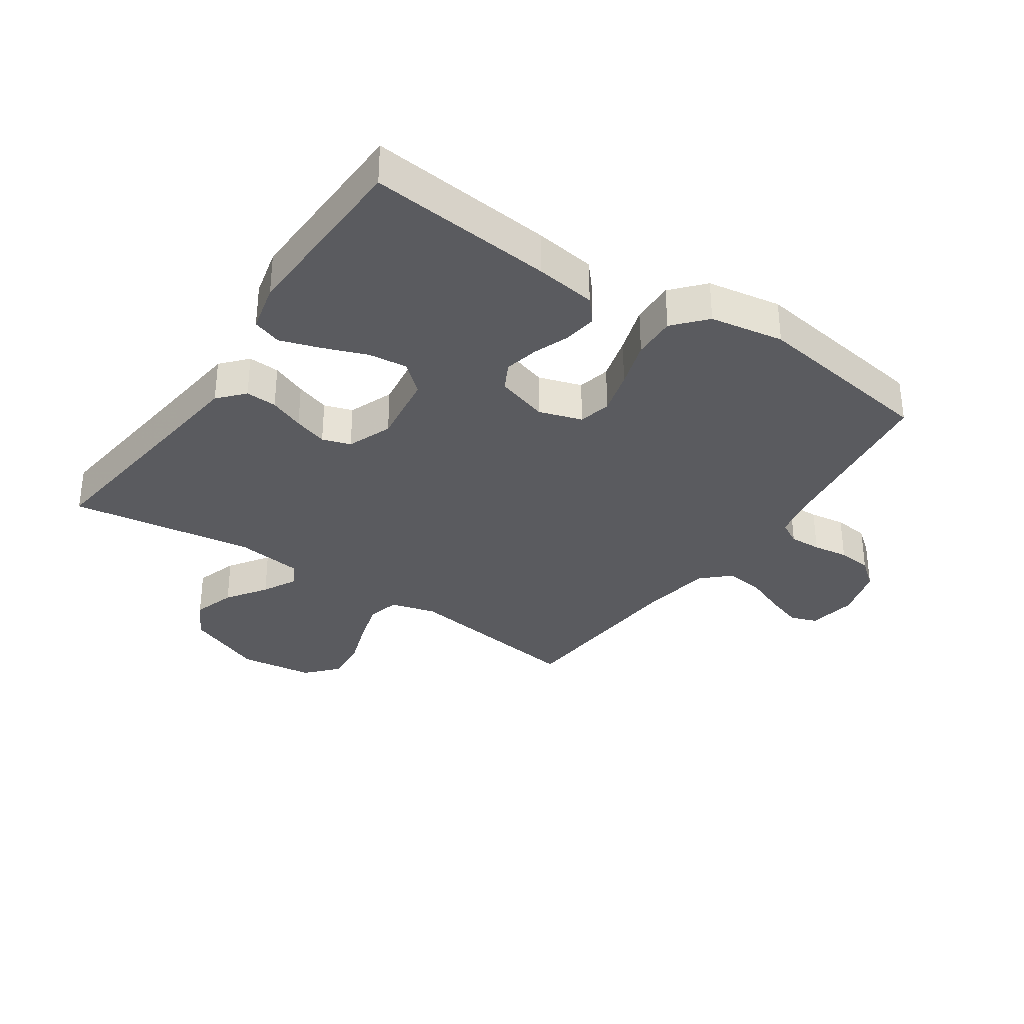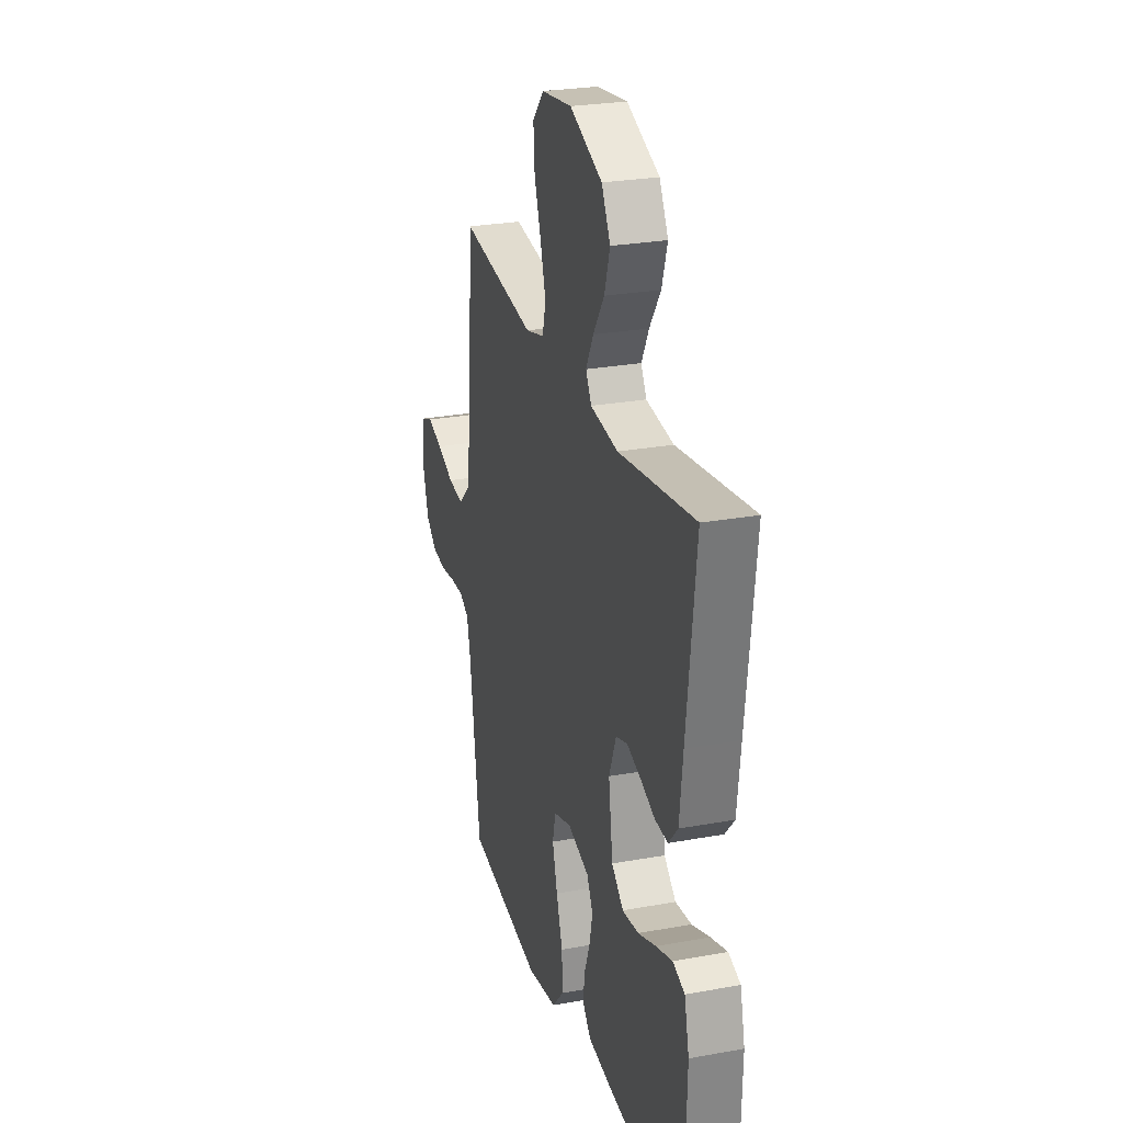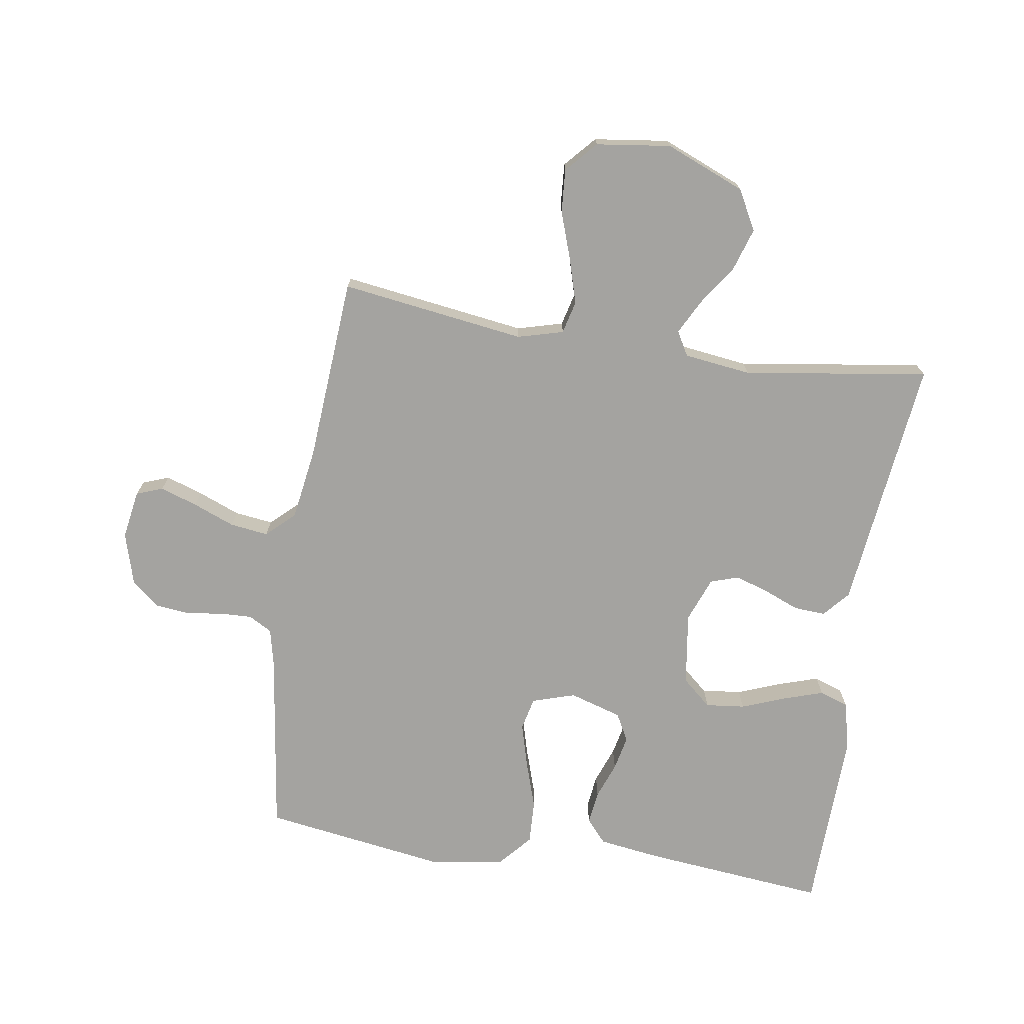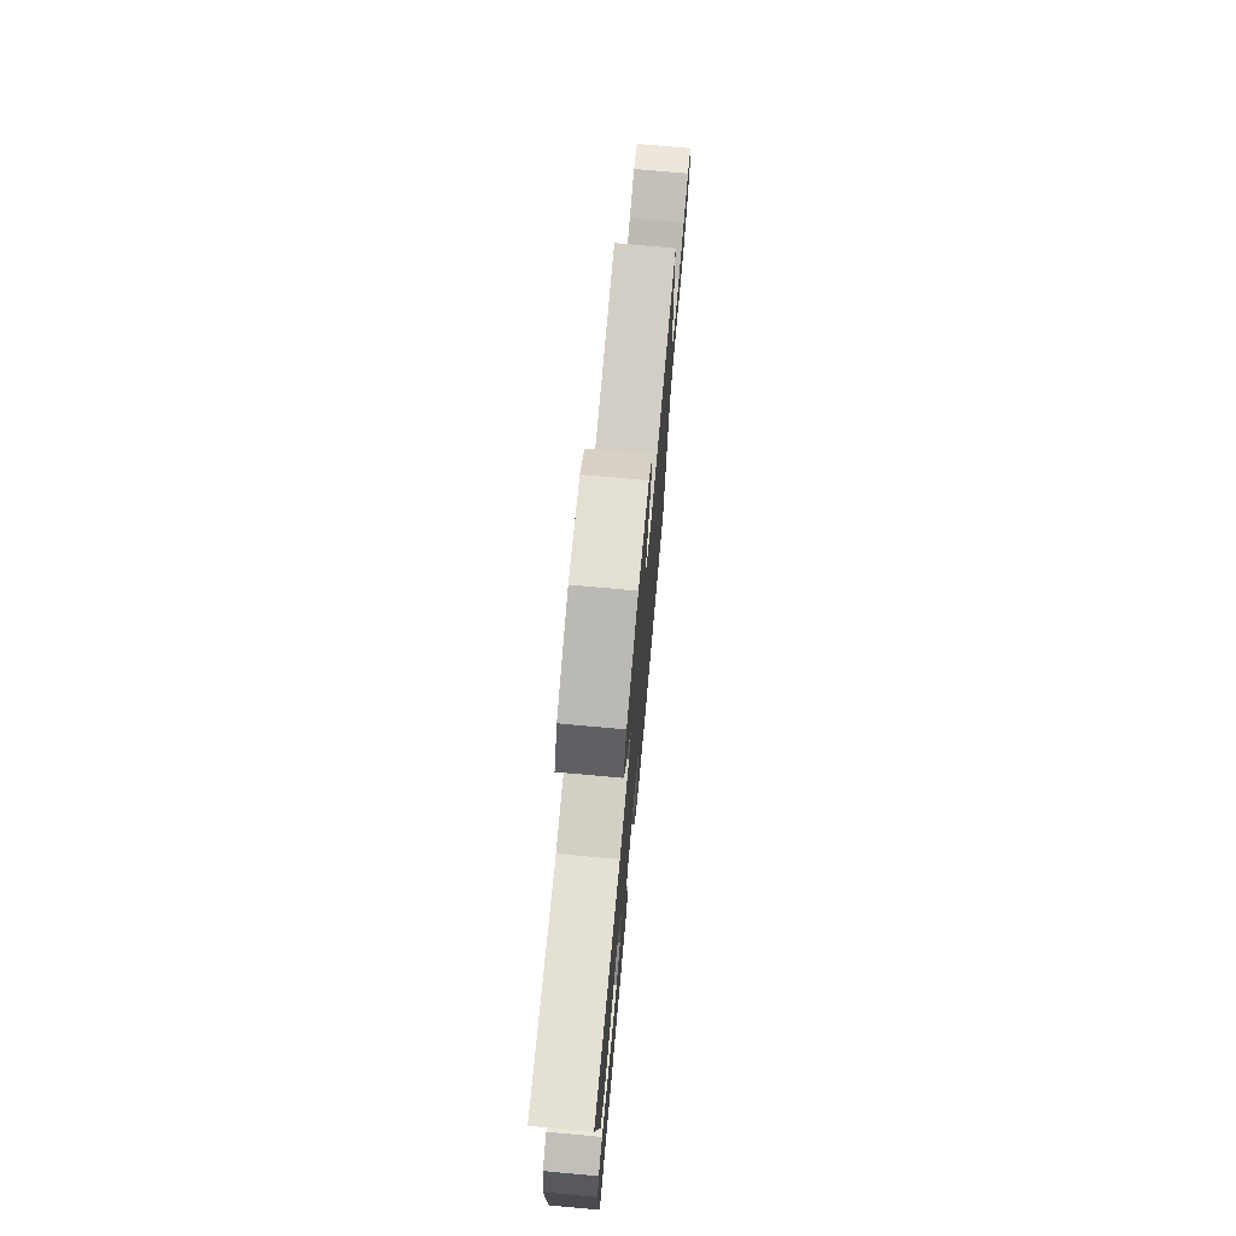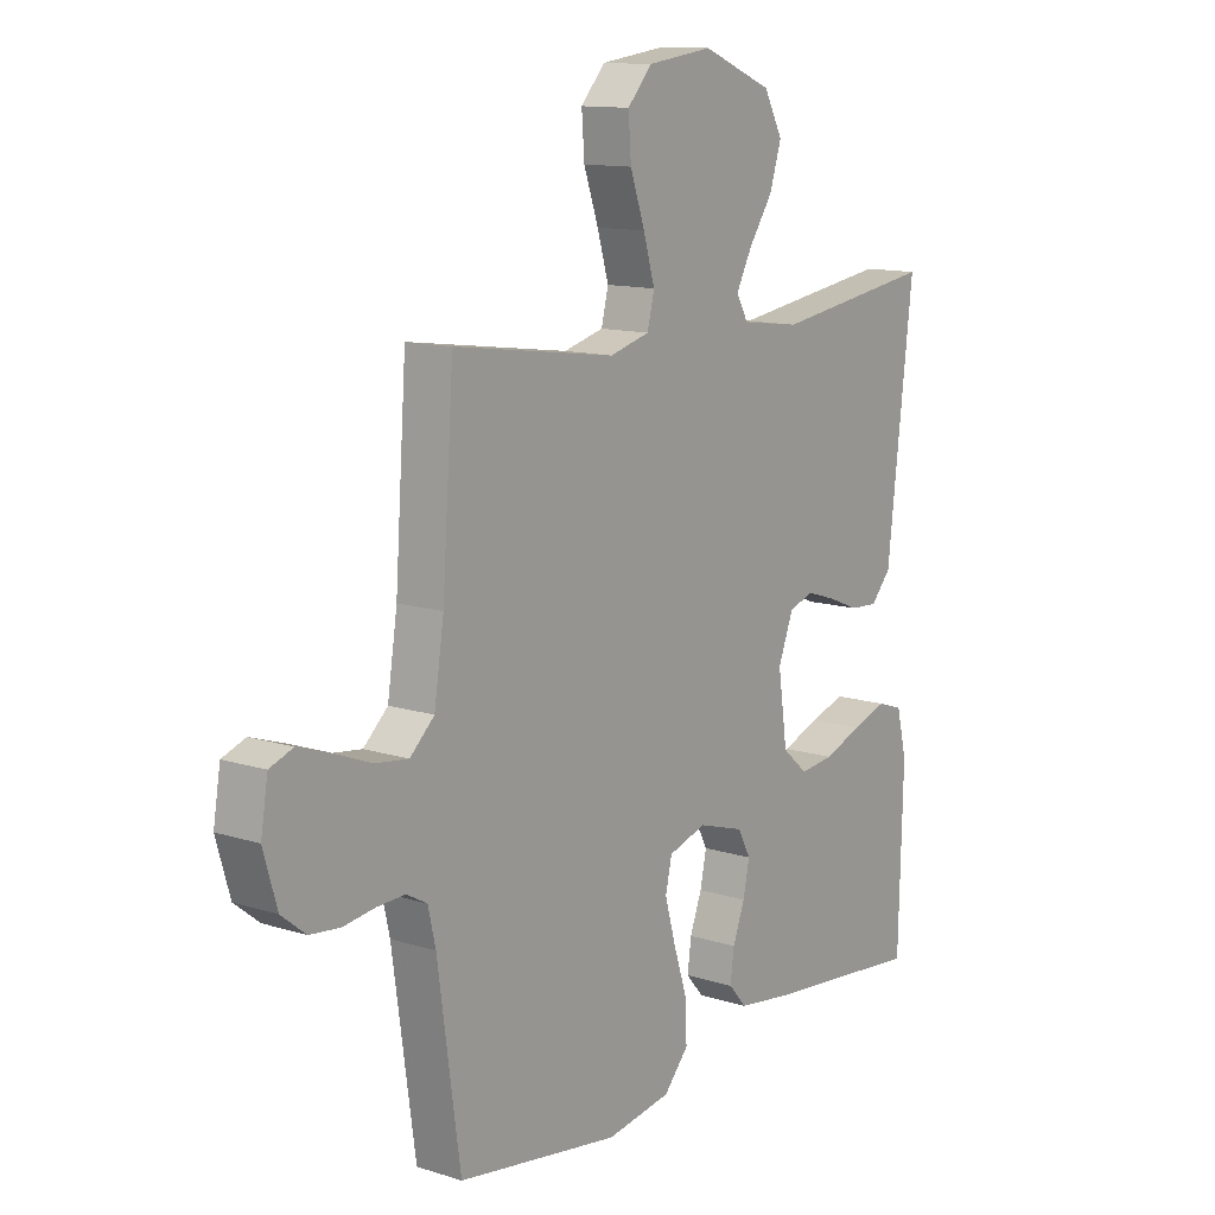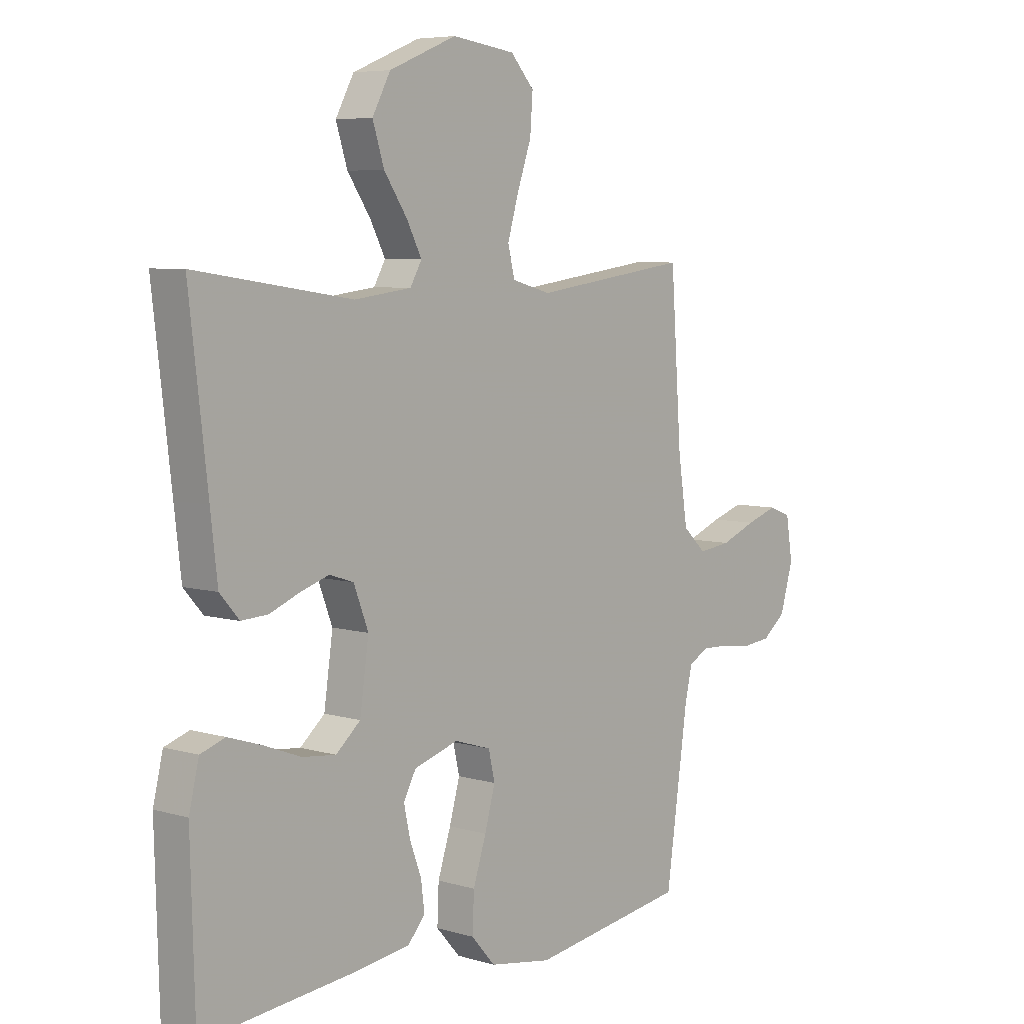
<metadata>
{"format":"obj","ext":"obj","renderer":"f3d","projection":"perspective","resolution":1024,"background":"white","views":[{"elev":-33.2,"azim":145.7,"up":"+Y"},{"elev":26.2,"azim":74.0,"up":"+Z"},{"elev":-73.0,"azim":-8.8,"up":"+Y"},{"elev":74.3,"azim":95.2,"up":"+Z"},{"elev":12.4,"azim":-53.4,"up":"+Z"},{"elev":6.3,"azim":131.2,"up":"+Z"}]}
</metadata>
<code>
v 0.5 0.07 0.5
v 0.465 0.07 0.2
v 0.452 0.07 0.086
v 0.415 0.07 0.044
v 0.364 0.07 0.047
v 0.307 0.07 0.07
v 0.252 0.07 0.088
v 0.206 0.07 0.073
v 0.178 0.07 0
v 0.195 0.07 -0.119
v 0.242 0.07 -0.16
v 0.306 0.07 -0.153
v 0.377 0.07 -0.126
v 0.442 0.07 -0.105
v 0.489 0.07 -0.121
v 0.508 0.07 -0.2
v 0.5 0.07 -0.5
v 0.2 0.07 -0.47
v 0.101 0.07 -0.456
v 0.068 0.07 -0.418
v 0.075 0.07 -0.364
v 0.097 0.07 -0.305
v 0.109 0.07 -0.249
v 0.085 0.07 -0.204
v 0 0.07 -0.178
v -0.07 0.07 -0.2
v -0.082 0.07 -0.253
v -0.062 0.07 -0.325
v -0.037 0.07 -0.402
v -0.034 0.07 -0.473
v -0.08 0.07 -0.525
v -0.2 0.07 -0.545
v -0.5 0.07 -0.5
v -0.542 0.07 -0.2
v -0.556 0.07 -0.139
v -0.594 0.07 -0.118
v -0.646 0.07 -0.12
v -0.704 0.07 -0.128
v -0.76 0.07 -0.122
v -0.805 0.07 -0.086
v -0.83 0.07 0
v -0.817 0.07 0.079
v -0.774 0.07 0.095
v -0.714 0.07 0.075
v -0.646 0.07 0.048
v -0.584 0.07 0.04
v -0.539 0.07 0.082
v -0.521 0.07 0.2
v -0.5 0.07 0.5
v -0.2 0.07 0.458
v -0.126 0.07 0.478
v -0.113 0.07 0.531
v -0.134 0.07 0.603
v -0.161 0.07 0.681
v -0.166 0.07 0.751
v -0.121 0.07 0.801
v 0 0.07 0.817
v 0.129 0.07 0.764
v 0.164 0.07 0.699
v 0.142 0.07 0.63
v 0.098 0.07 0.565
v 0.069 0.07 0.509
v 0.091 0.07 0.47
v 0.2 0.07 0.456
v 0.5 0 0.5
v 0.465 0 0.2
v 0.452 0 0.086
v 0.415 0 0.044
v 0.364 0 0.047
v 0.307 0 0.07
v 0.252 0 0.088
v 0.206 0 0.073
v 0.178 0 0
v 0.195 0 -0.119
v 0.242 0 -0.16
v 0.306 0 -0.153
v 0.377 0 -0.126
v 0.442 0 -0.105
v 0.489 0 -0.121
v 0.508 0 -0.2
v 0.5 0 -0.5
v 0.2 0 -0.47
v 0.101 0 -0.456
v 0.068 0 -0.418
v 0.075 0 -0.364
v 0.097 0 -0.305
v 0.109 0 -0.249
v 0.085 0 -0.204
v 0 0 -0.178
v -0.07 0 -0.2
v -0.082 0 -0.253
v -0.062 0 -0.325
v -0.037 0 -0.402
v -0.034 0 -0.473
v -0.08 0 -0.525
v -0.2 0 -0.545
v -0.5 0 -0.5
v -0.542 0 -0.2
v -0.556 0 -0.139
v -0.594 0 -0.118
v -0.646 0 -0.12
v -0.704 0 -0.128
v -0.76 0 -0.122
v -0.805 0 -0.086
v -0.83 0 0
v -0.817 0 0.079
v -0.774 0 0.095
v -0.714 0 0.075
v -0.646 0 0.048
v -0.584 0 0.04
v -0.539 0 0.082
v -0.521 0 0.2
v -0.5 0 0.5
v -0.2 0 0.458
v -0.126 0 0.478
v -0.113 0 0.531
v -0.134 0 0.603
v -0.161 0 0.681
v -0.166 0 0.751
v -0.121 0 0.801
v 0 0 0.817
v 0.129 0 0.764
v 0.164 0 0.699
v 0.142 0 0.63
v 0.098 0 0.565
v 0.069 0 0.509
v 0.091 0 0.47
v 0.2 0 0.456
f 59 60 61
f 58 59 61
f 57 58 61
f 56 57 61
f 55 56 61
f 54 55 61
f 53 54 61
f 52 53 61 62
f 51 52 62 63
f 48 49 50
f 51 63 64
f 50 51 64
f 48 50 64
f 47 48 64
f 43 44 45
f 42 43 45
f 41 42 45
f 40 41 45
f 39 40 45
f 38 39 45
f 37 38 45
f 36 37 45 46
f 64 1 2
f 47 64 2
f 46 47 2
f 36 46 2
f 35 36 2
f 32 33 34
f 31 32 34
f 30 31 34
f 29 30 34
f 28 29 34
f 20 21 22
f 19 20 22
f 18 19 22
f 17 18 22
f 16 17 22
f 15 16 22
f 14 15 22
f 13 14 22
f 12 13 22
f 11 12 22 23
f 10 11 23 24
f 4 5 6
f 3 4 6
f 2 3 6
f 2 6 7
f 35 2 7 8
f 27 28 34 35
f 26 27 35
f 35 8 9
f 26 35 9
f 25 26 9
f 9 10 24 25
f 125 124 123
f 125 123 122
f 125 122 121
f 125 121 120
f 125 120 119
f 125 119 118
f 125 118 117
f 126 125 117 116
f 127 126 116 115
f 114 113 112
f 128 127 115
f 128 115 114
f 128 114 112
f 128 112 111
f 109 108 107
f 109 107 106
f 109 106 105
f 109 105 104
f 109 104 103
f 109 103 102
f 109 102 101
f 110 109 101 100
f 66 65 128
f 66 128 111
f 66 111 110
f 66 110 100
f 66 100 99
f 98 97 96
f 98 96 95
f 98 95 94
f 98 94 93
f 98 93 92
f 86 85 84
f 86 84 83
f 86 83 82
f 86 82 81
f 86 81 80
f 86 80 79
f 86 79 78
f 86 78 77
f 86 77 76
f 87 86 76 75
f 88 87 75 74
f 70 69 68
f 70 68 67
f 70 67 66
f 71 70 66
f 72 71 66 99
f 99 98 92 91
f 99 91 90
f 73 72 99
f 73 99 90
f 73 90 89
f 89 88 74 73
f 1 65 66 2
f 2 66 67 3
f 3 67 68 4
f 4 68 69 5
f 5 69 70 6
f 6 70 71 7
f 7 71 72 8
f 8 72 73 9
f 9 73 74 10
f 10 74 75 11
f 11 75 76 12
f 12 76 77 13
f 13 77 78 14
f 14 78 79 15
f 15 79 80 16
f 16 80 81 17
f 17 81 82 18
f 18 82 83 19
f 19 83 84 20
f 20 84 85 21
f 21 85 86 22
f 22 86 87 23
f 23 87 88 24
f 24 88 89 25
f 25 89 90 26
f 26 90 91 27
f 27 91 92 28
f 28 92 93 29
f 29 93 94 30
f 30 94 95 31
f 31 95 96 32
f 32 96 97 33
f 33 97 98 34
f 34 98 99 35
f 35 99 100 36
f 36 100 101 37
f 37 101 102 38
f 38 102 103 39
f 39 103 104 40
f 40 104 105 41
f 41 105 106 42
f 42 106 107 43
f 43 107 108 44
f 44 108 109 45
f 45 109 110 46
f 46 110 111 47
f 47 111 112 48
f 48 112 113 49
f 49 113 114 50
f 50 114 115 51
f 51 115 116 52
f 52 116 117 53
f 53 117 118 54
f 54 118 119 55
f 55 119 120 56
f 56 120 121 57
f 57 121 122 58
f 58 122 123 59
f 59 123 124 60
f 60 124 125 61
f 61 125 126 62
f 62 126 127 63
f 63 127 128 64
f 64 128 65 1

</code>
